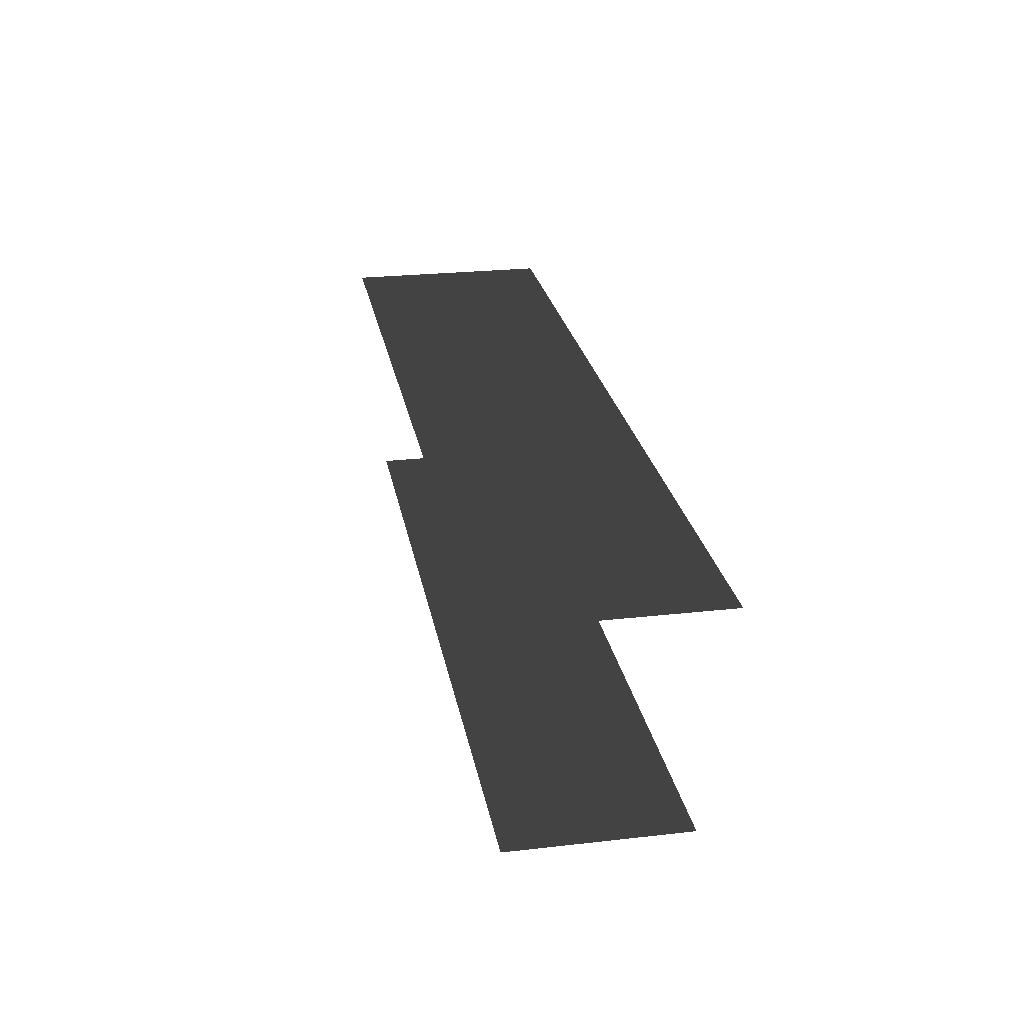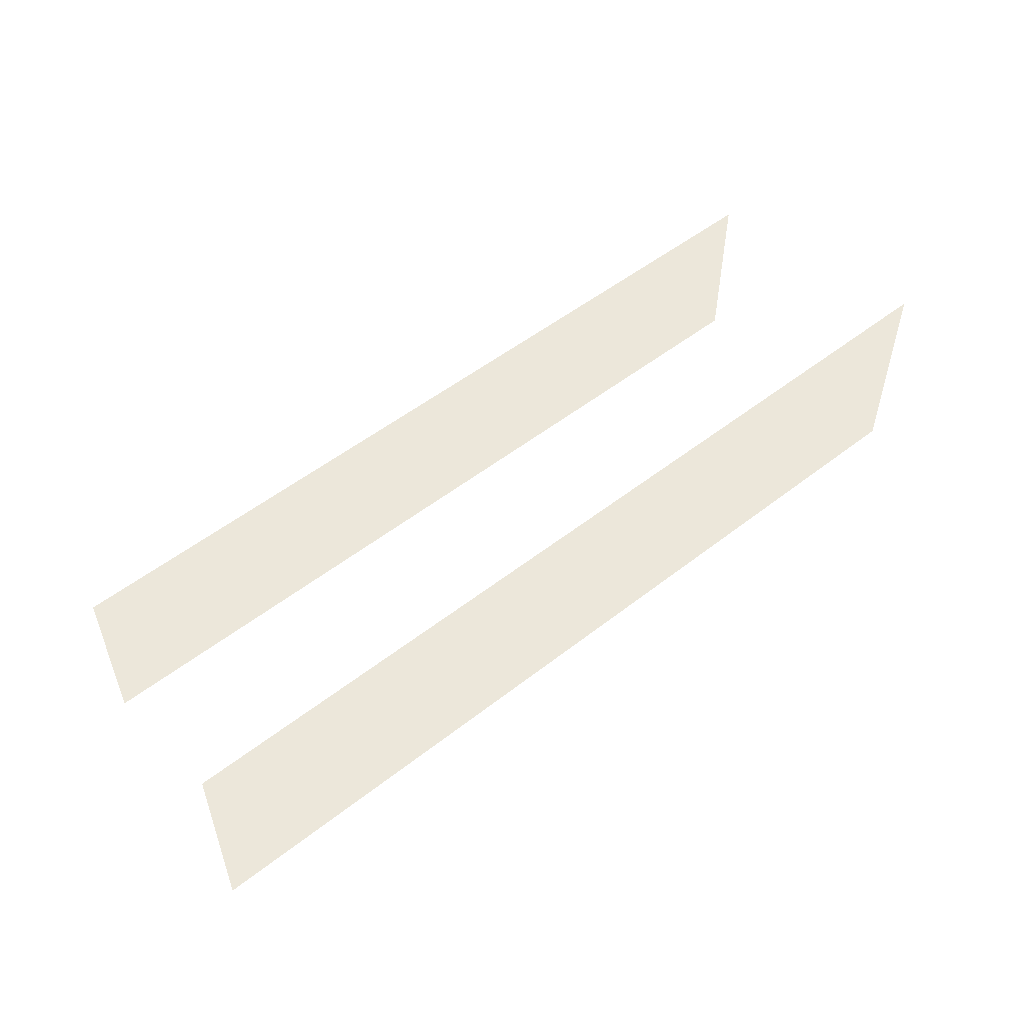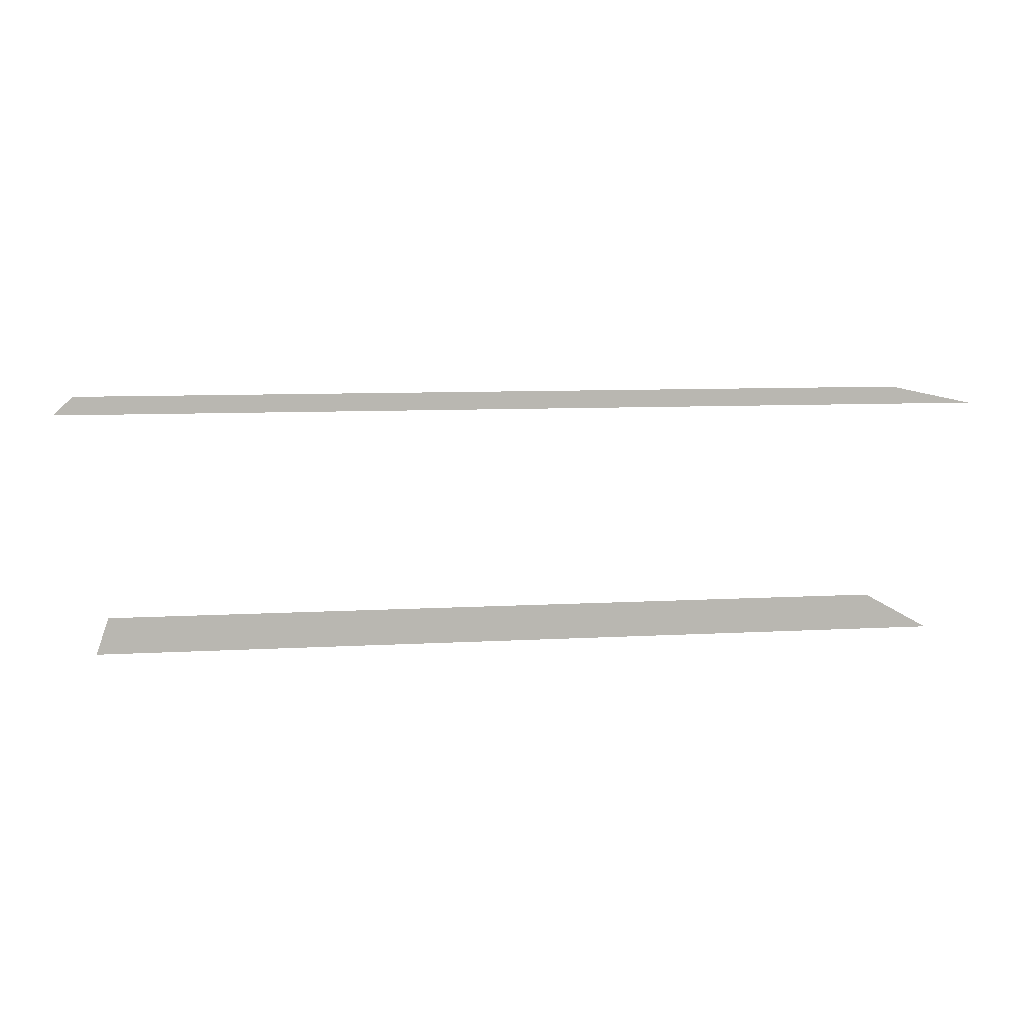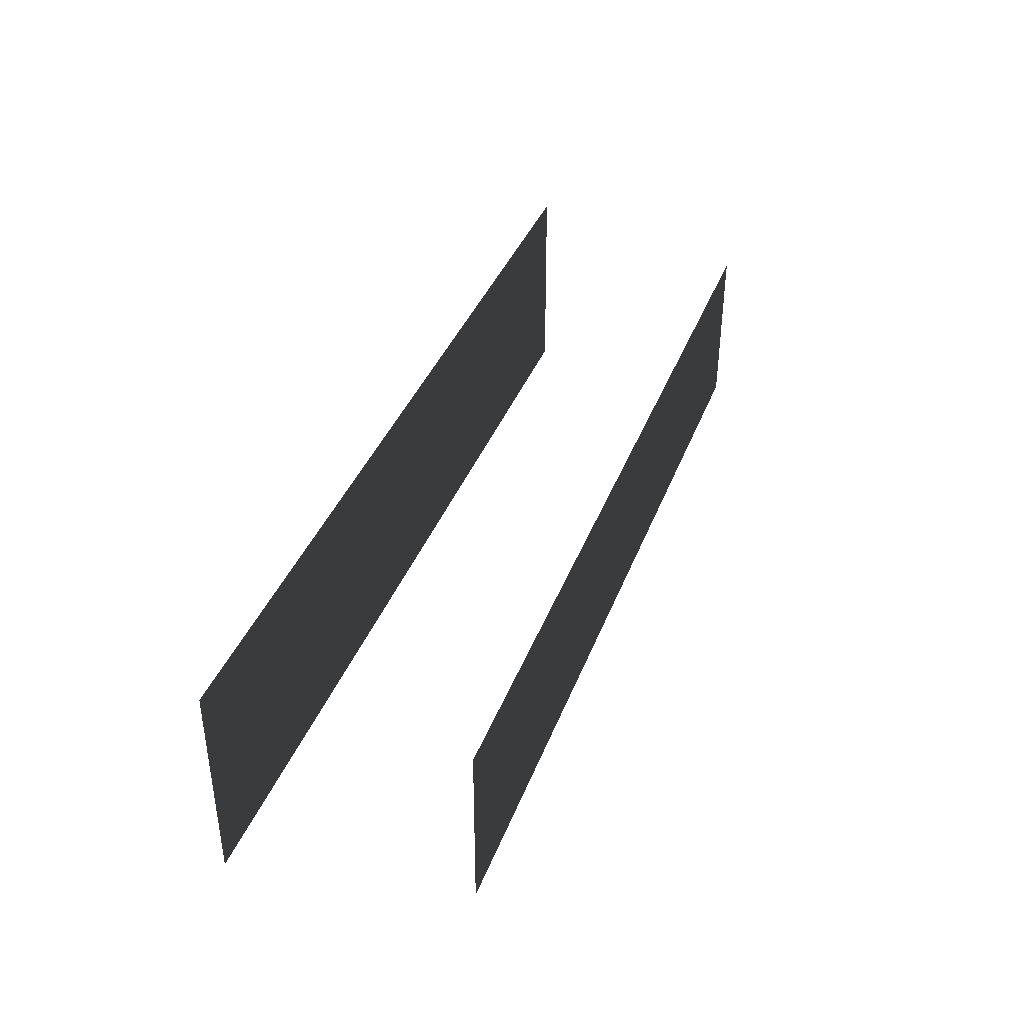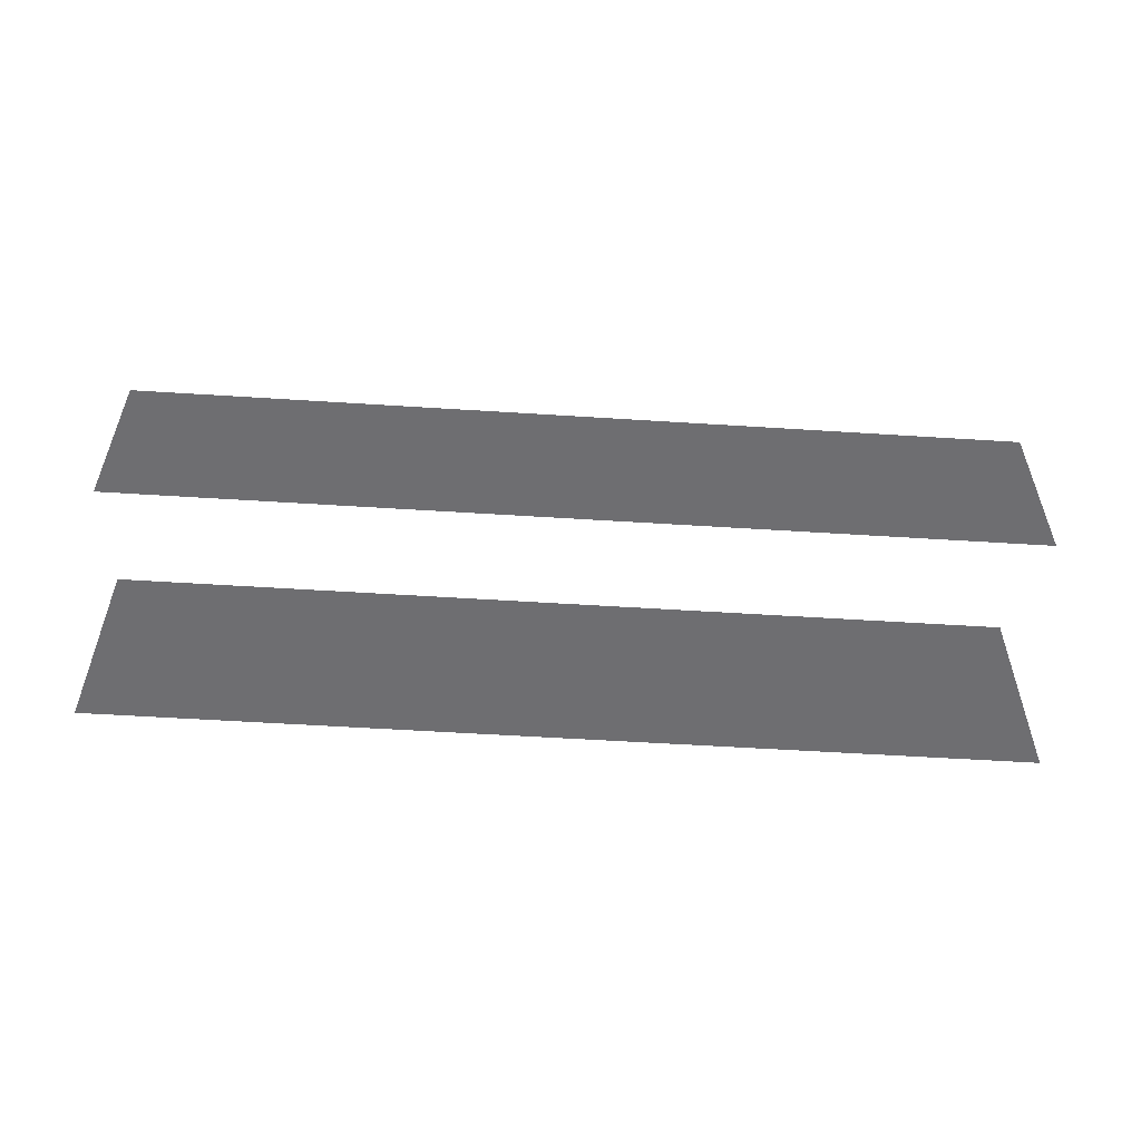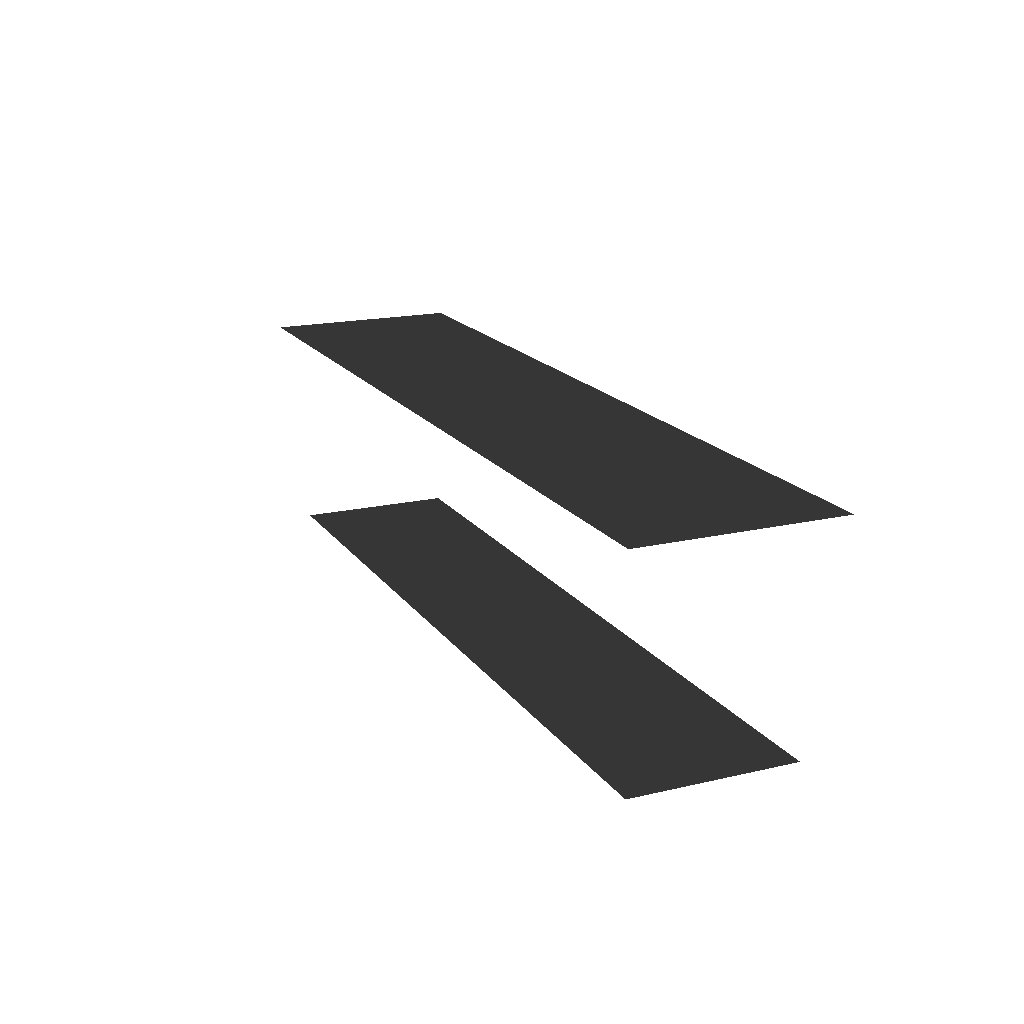
<metadata>
{"format":"obj","ext":"obj","renderer":"f3d","projection":"perspective","resolution":1024,"background":"white","views":[{"elev":25.4,"azim":-100.3,"up":"+Z"},{"elev":52.3,"azim":-40.1,"up":"+Y"},{"elev":8.5,"azim":171.1,"up":"+Z"},{"elev":38.7,"azim":109.8,"up":"+Y"},{"elev":-54.4,"azim":176.1,"up":"+Y"},{"elev":18.0,"azim":65.6,"up":"+Z"}]}
</metadata>
<code>
v 60.2 -12.35 -23.15
v -60.2 12.35 -23.15
v 60.2 12.35 -23.15
v -60.2 -12.35 -23.15
v 64.58 -15.08 10.41
v -64.58 15.08 10.41
v 64.58 15.08 10.41
v -64.58 -15.08 10.41
g roof1.000_37979_164
f 1 3 2
f 4 1 2
f 5 7 6
f 8 5 6

</code>
